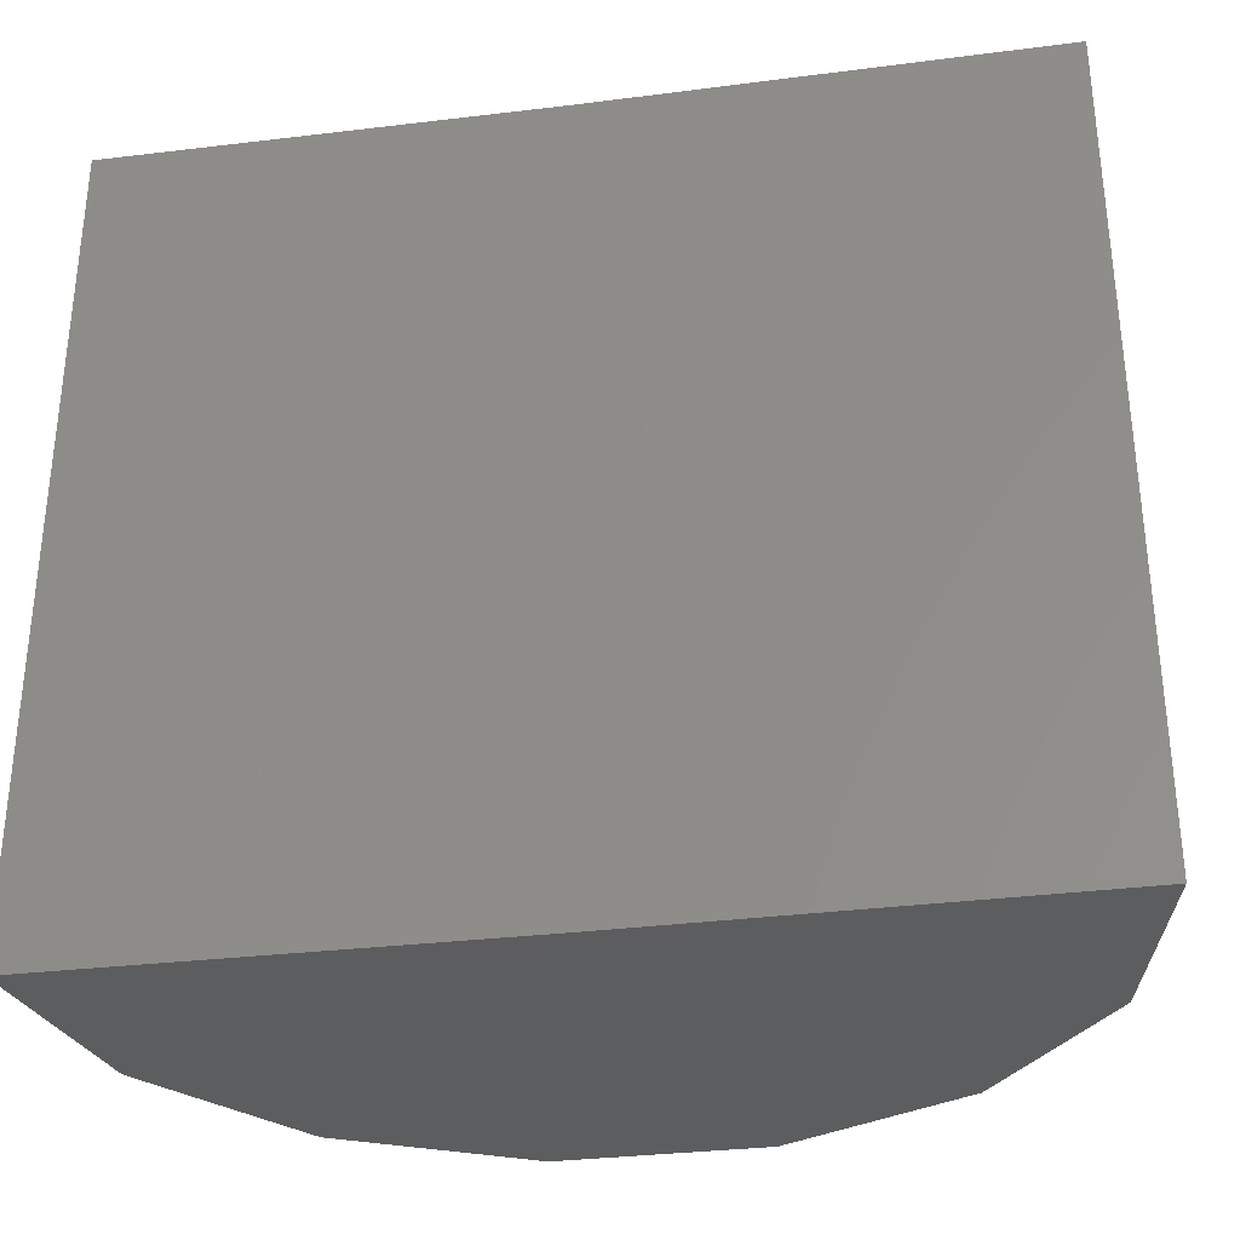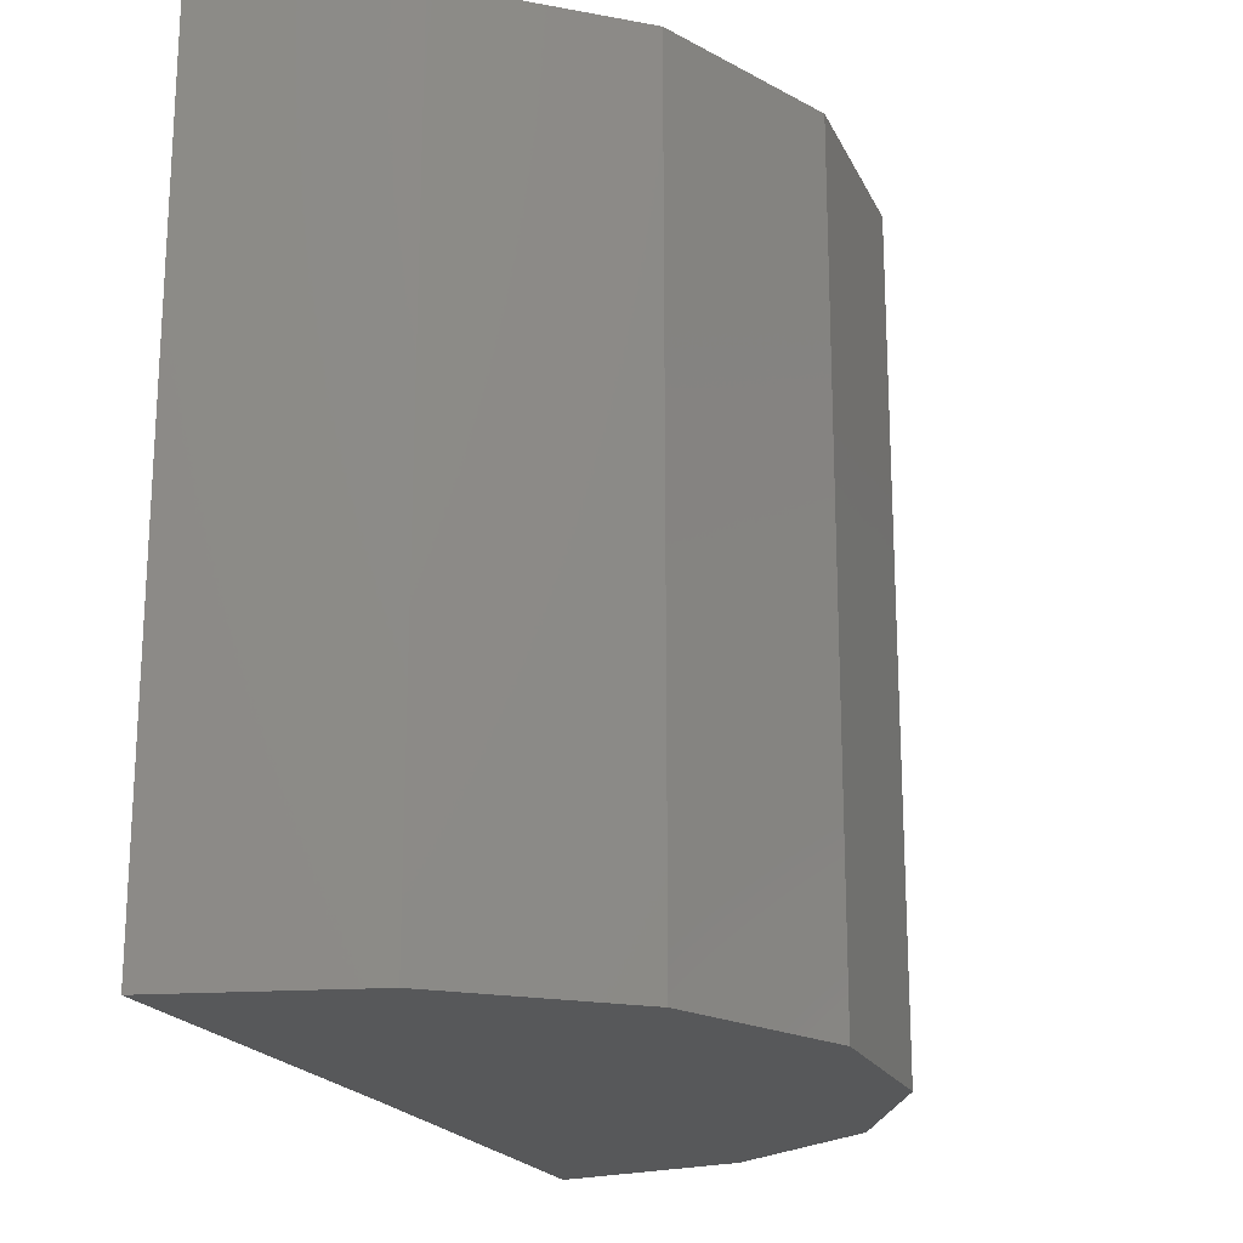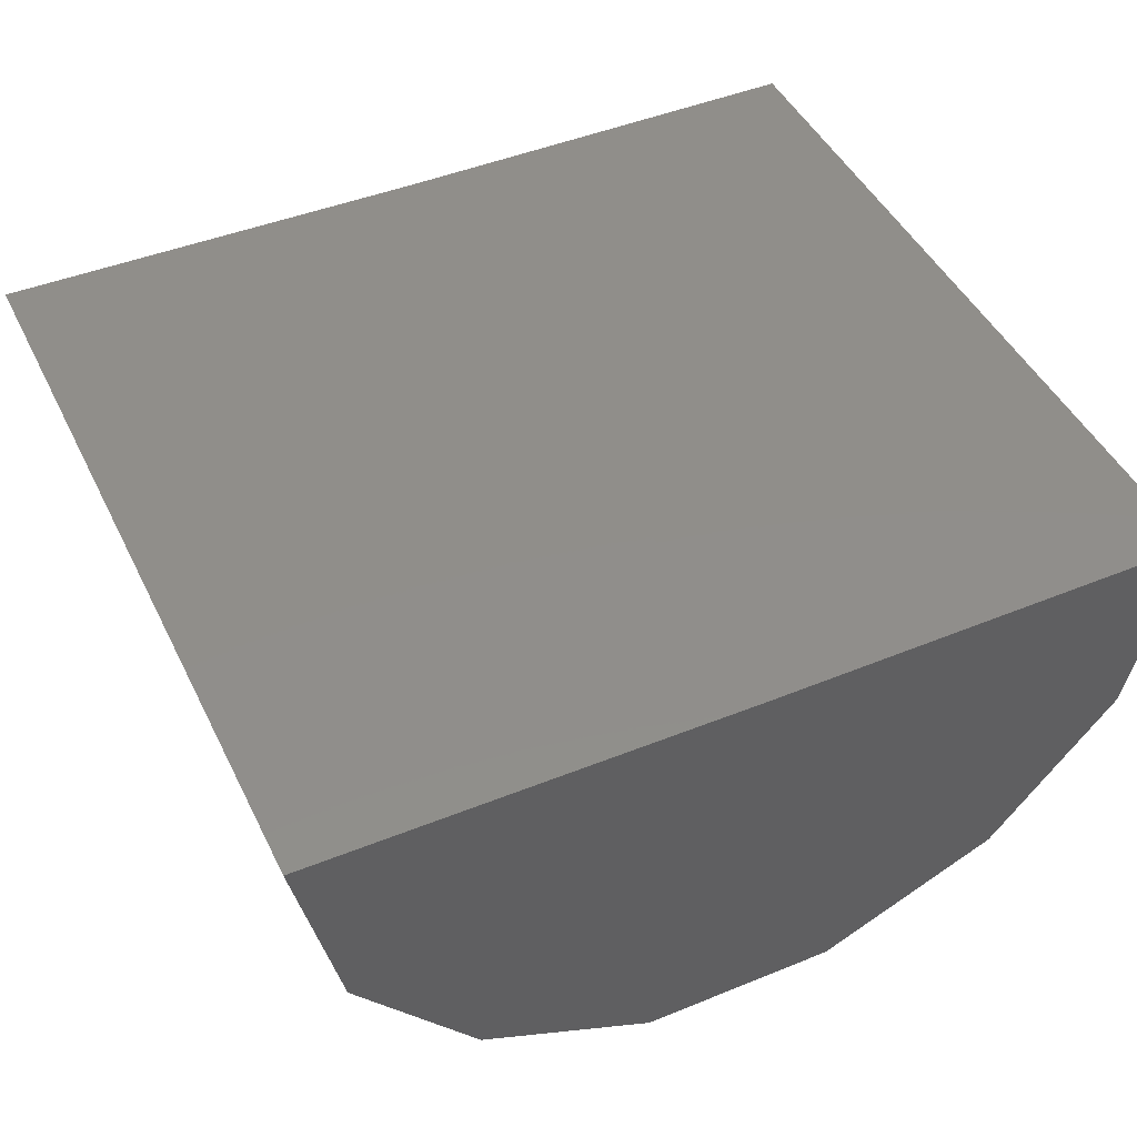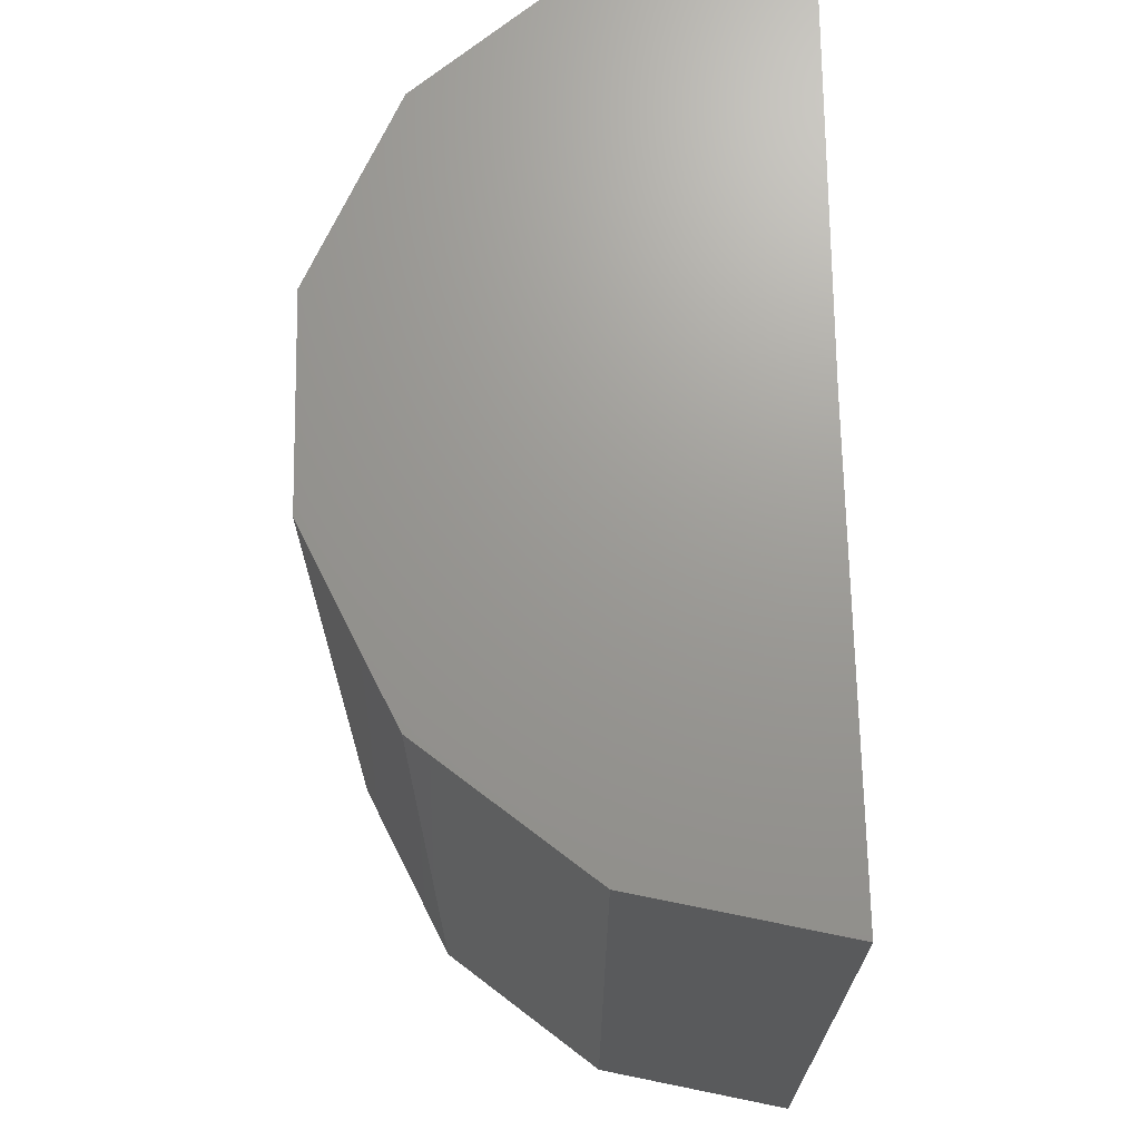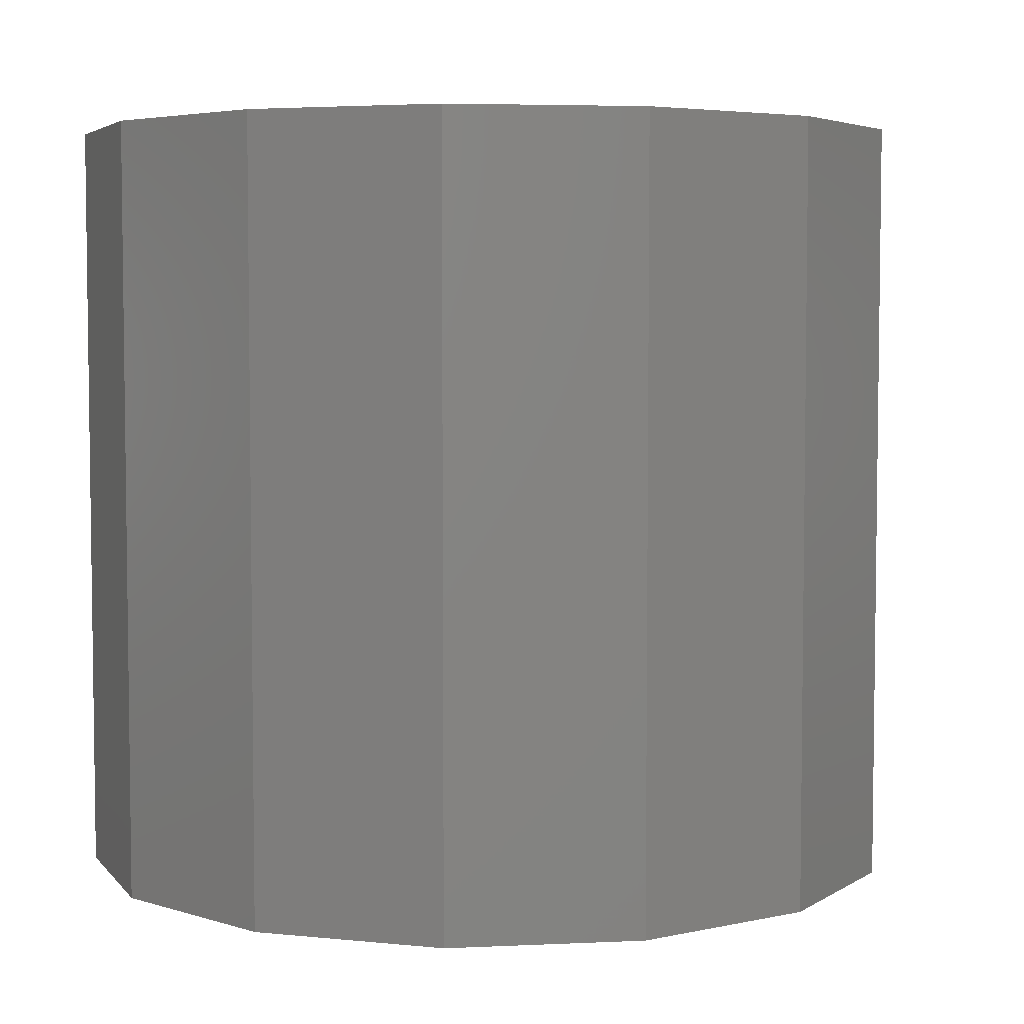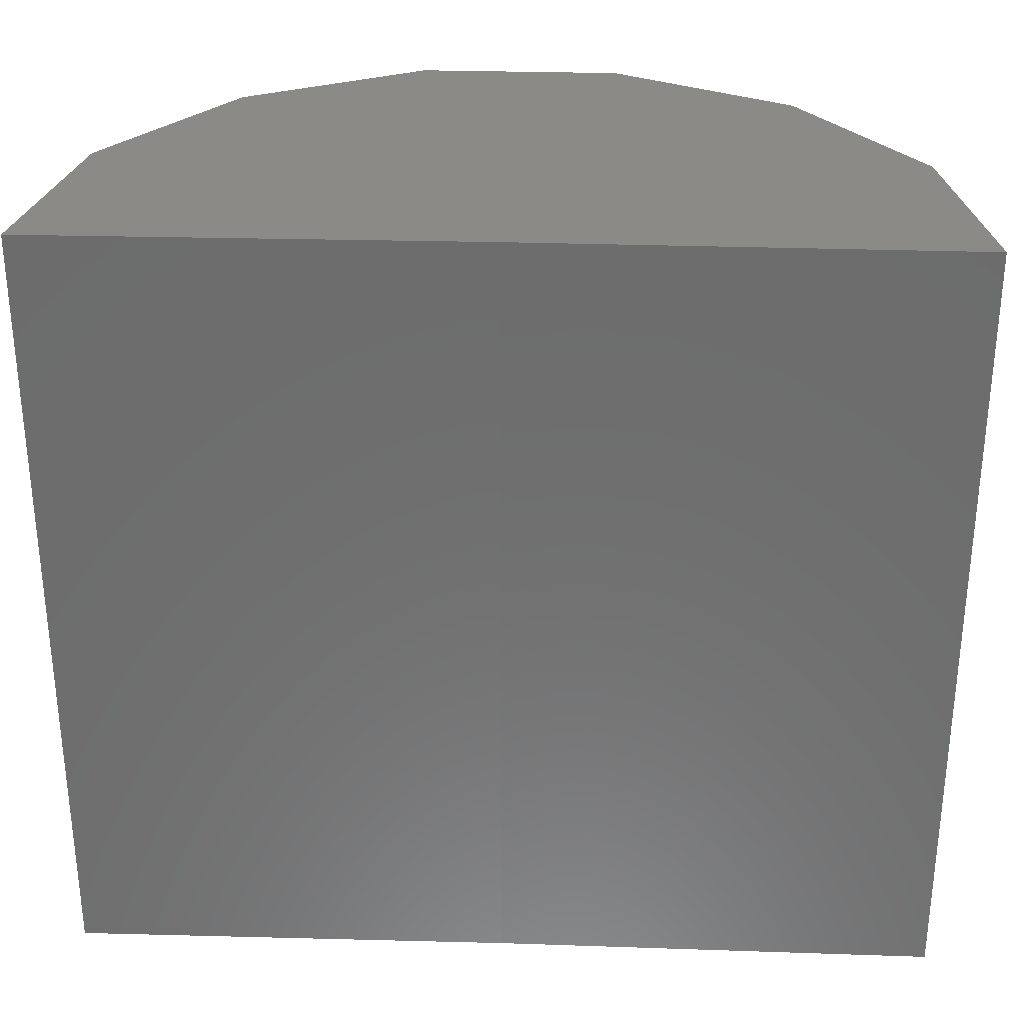
<metadata>
{"format":"stl","ext":"stl","renderer":"f3d","projection":"perspective","resolution":1024,"background":"white","views":[{"elev":-32.4,"azim":-169.8,"up":"+Z"},{"elev":-19.8,"azim":-70.3,"up":"+Z"},{"elev":46.2,"azim":154.8,"up":"+Y"},{"elev":69.8,"azim":89.4,"up":"+Z"},{"elev":4.8,"azim":-7.8,"up":"+Z"},{"elev":30.6,"azim":-177.2,"up":"+Z"}]}
</metadata>
<code>
# stl→obj: 18 verts, 32 faces
v 0.008552 4.964e-05 -9.852e-19
v 0.004523 0 -2.77e-19
v 0.008552 4.964e-05 0.007319
v 0.004523 0 0.007319
v 0.0004934 0 -3.021e-20
v 0.0004934 0 0.007319
v 0.008172 -0.00171 -8.661e-19
v 0.008172 -0.00171 0.007319
v 0.007063 -0.003128 -7.347e-19
v 0.007063 -0.003128 0.007319
v 0.005447 -0.003922 -5.432e-19
v 0.005447 -0.003922 0.007319
v 0.003647 -0.003933 -3.299e-19
v 0.003647 -0.003933 0.007319
v 0.002022 -0.003159 -1.373e-19
v 0.002022 -0.003159 0.007319
v 0.0008956 -0.001755 -3.801e-21
v 0.0008956 -0.001755 0.007319
f 1 2 3
f 3 2 4
f 5 6 2
f 2 6 4
f 1 3 7
f 7 3 8
f 7 8 9
f 9 8 10
f 9 10 11
f 11 10 12
f 11 12 13
f 13 12 14
f 13 14 15
f 15 14 16
f 15 16 17
f 17 16 18
f 17 18 5
f 5 18 6
f 3 4 18
f 4 6 18
f 8 3 18
f 8 18 16
f 8 16 14
f 8 14 12
f 8 12 10
f 1 17 2
f 17 5 2
f 7 9 11
f 7 11 13
f 7 13 15
f 7 15 17
f 7 17 1

</code>
